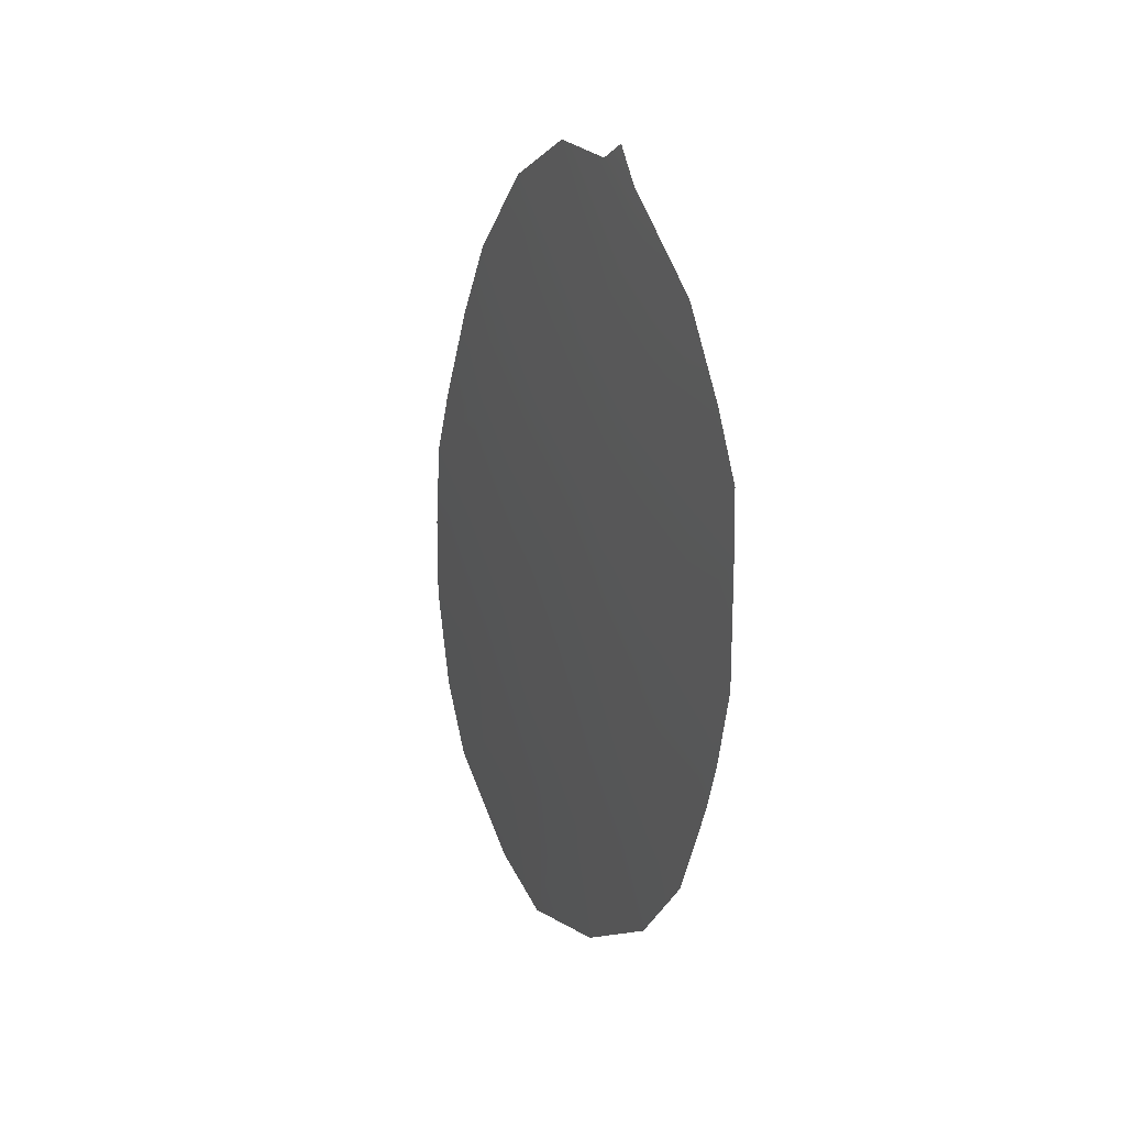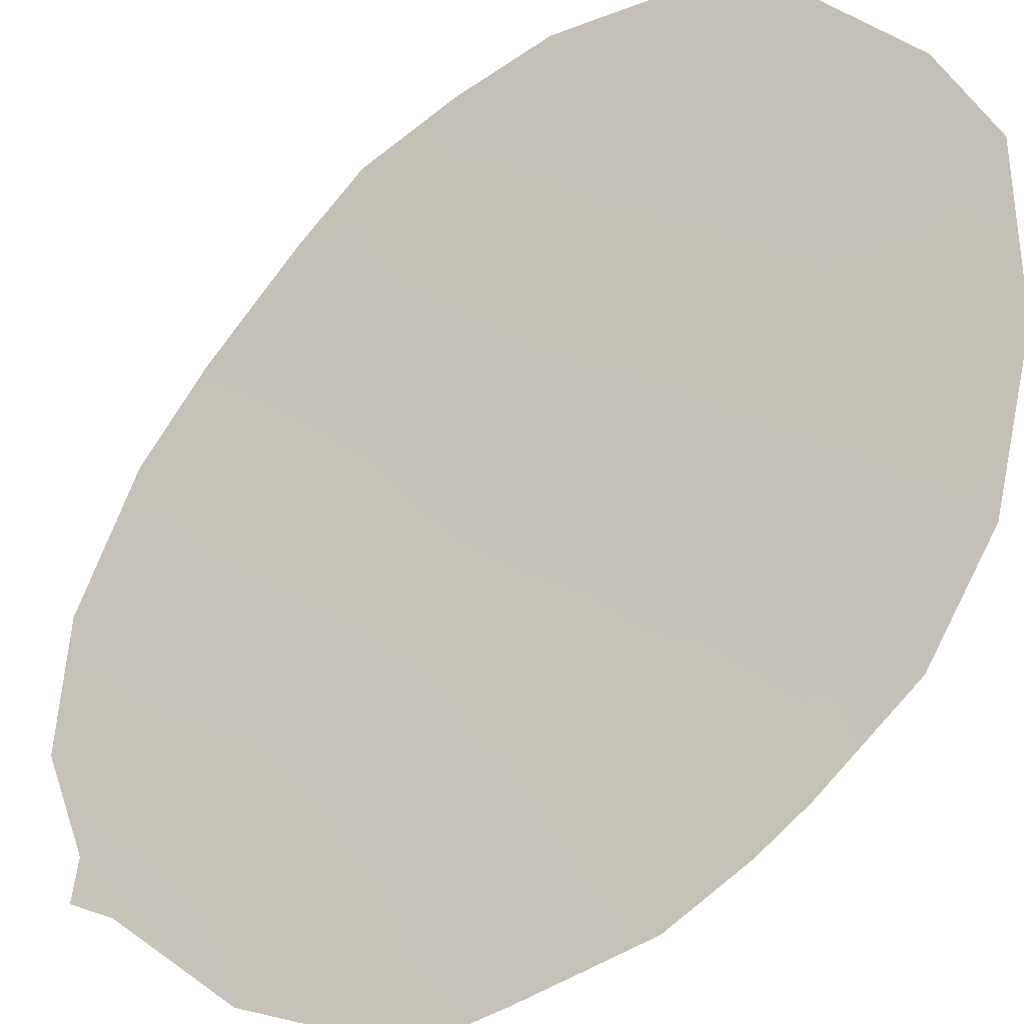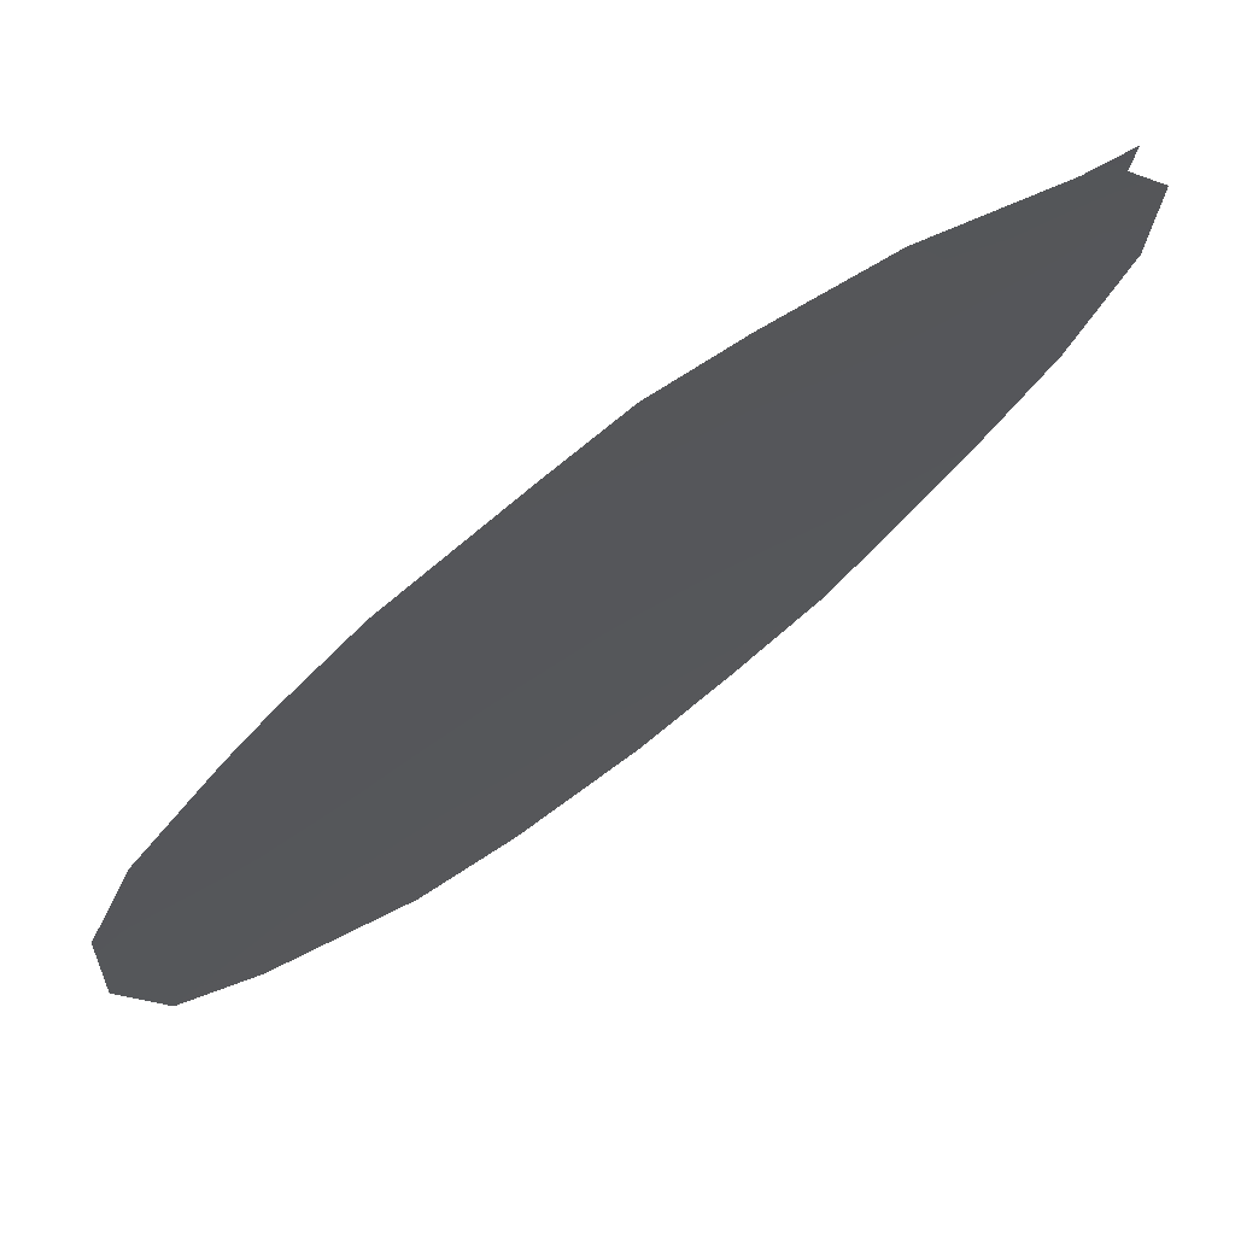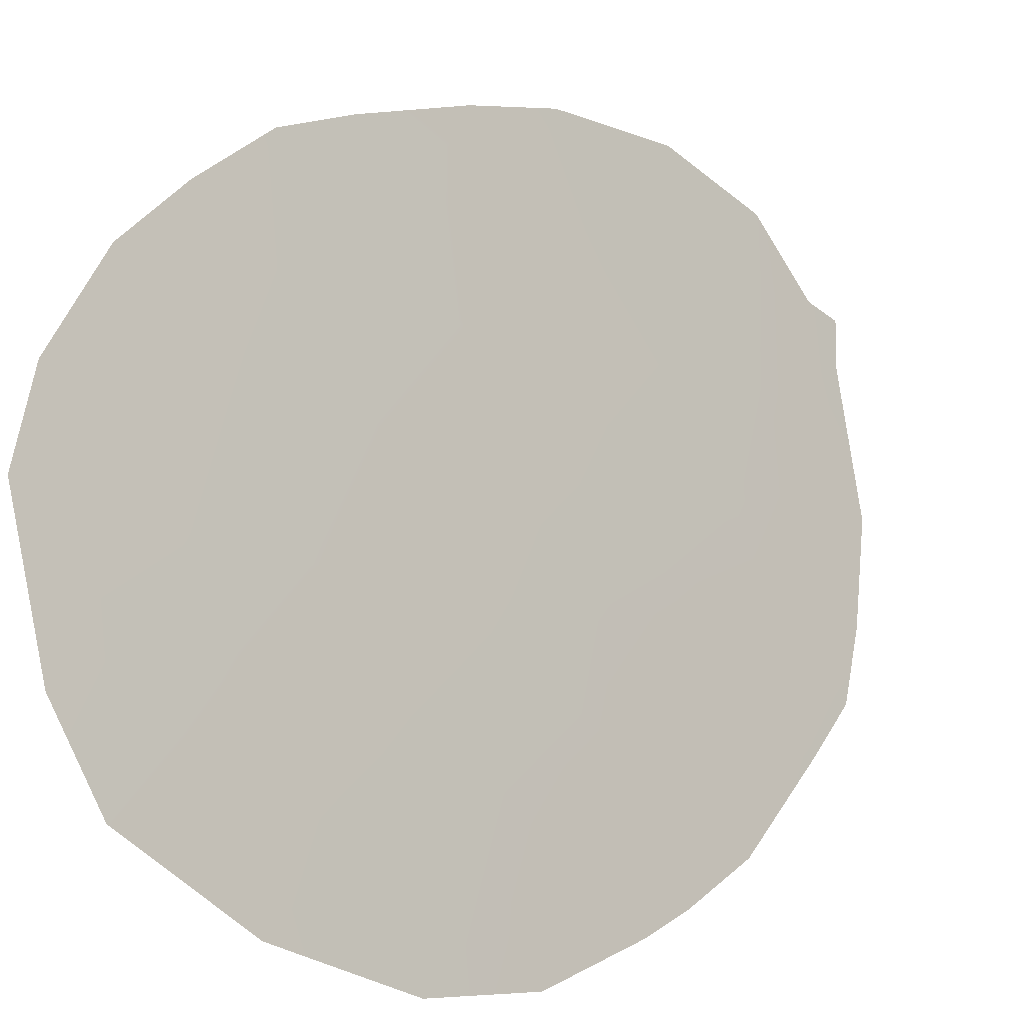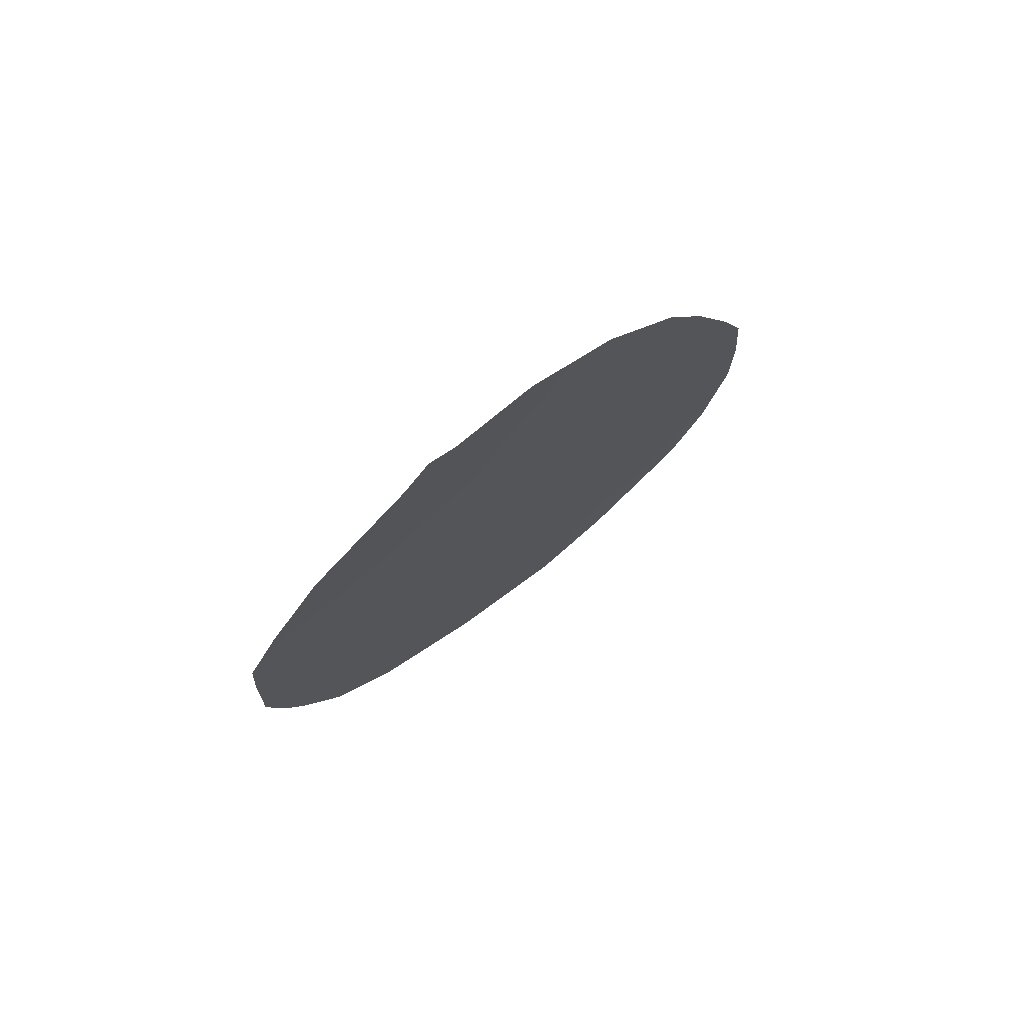
<metadata>
{"format":"obj","ext":"obj","renderer":"f3d","projection":"perspective","resolution":1024,"background":"white","views":[{"elev":24.0,"azim":118.1,"up":"+Y"},{"elev":-60.2,"azim":-55.8,"up":"+Z"},{"elev":-59.8,"azim":133.8,"up":"+Z"},{"elev":40.3,"azim":30.9,"up":"+Z"},{"elev":75.4,"azim":-166.6,"up":"+Y"}]}
</metadata>
<code>
v 61.97 22.31 59
v 63.3 30.25 57.01
v 63.62 28.05 56.66
v 64.81 27.44 55.07
v 62.8 26.47 57.81
v 60.75 25.23 60.58
v 59.79 23.81 61.86
v 64.33 20.21 55.87
v 63.48 31.68 56.69
v 63.16 32.24 57.08
v 60.59 16.56 60.87
v 63.05 17.01 57.61
v 61.59 16.19 59.56
v 65.1 20.09 54.83
v 62.84 31.89 57.55
v 65.8 26.71 53.76
v 58.9 25.68 63.01
v 58.58 24.35 63.44
v 58.79 19.14 63.21
v 65.71 23.01 53.97
v 65.73 27.88 53.81
v 61.89 31.86 58.83
v 59.44 27.66 62.25
v 59.27 17.85 62.59
v 59.95 29.15 61.54
v 60.86 30.87 60.26
v 61.74 18.97 59.35
v 63 22.83 57.63
v 60.82 17.95 60.57
v 64.12 29.75 55.92
v 64.69 30.36 55.12
v 64.81 21.78 55.2
v 60.13 21.55 61.45
v 61.31 20.81 59.9
v 62.4 28.56 58.27
v 63.96 25.85 56.26
v 63.25 24.62 57.25
v 59.75 25.81 61.89
v 59.1 22.32 62.79
v 58.48 22.65 63.59
v 64.24 23.49 55.94
v 61.56 26.86 59.46
v 58.48 21.05 63.61
v 59.34 20.27 62.49
v 64.34 18.47 55.88
v 60.99 22.96 60.3
v 62.05 24.48 58.86
v 62.54 20.71 58.27
v 65.33 28.97 54.31
v 62.12 30.44 58.57
v 60.41 27.34 60.97
v 60.49 19.46 60.99
v 65.06 25.18 54.8
v 65.88 24.5 53.71
v 65.54 22.05 54.2
v 63.75 21.36 56.65
v 61.18 28.89 59.89
v 63.07 19.16 57.57
v 62.04 17.68 58.96
f 2 15 9
f 29 13 11
f 9 15 10
f 5 42 35
f 40 39 43
f 27 48 58
f 27 34 48
f 2 50 15
f 8 14 45
f 42 5 47
f 51 25 57
f 8 56 32
f 1 28 48
f 31 49 30
f 49 4 30
f 28 1 47
f 52 44 33
f 41 32 56
f 4 53 36
f 35 50 2
f 36 5 3
f 36 37 5
f 38 6 7
f 7 39 18
f 40 18 39
f 56 28 41
f 41 28 37
f 35 57 50
f 43 44 19
f 33 44 39
f 39 44 43
f 38 17 23
f 45 12 58
f 29 27 59
f 20 41 53
f 59 27 58
f 53 4 16
f 21 16 4
f 6 47 46
f 47 1 46
f 28 47 37
f 37 47 5
f 59 12 13
f 56 48 28
f 49 21 4
f 50 22 15
f 7 33 39
f 18 17 38
f 38 7 18
f 51 6 38
f 51 38 23
f 6 42 47
f 13 29 59
f 34 46 1
f 34 1 48
f 53 54 20
f 53 16 54
f 6 51 42
f 51 57 42
f 53 41 36
f 14 32 55
f 32 14 8
f 34 33 46
f 33 7 46
f 51 23 25
f 57 25 26
f 48 56 58
f 58 56 8
f 19 44 24
f 24 44 52
f 26 50 57
f 50 26 22
f 7 6 46
f 8 45 58
f 52 33 34
f 55 32 20
f 32 41 20
f 29 11 24
f 52 29 24
f 5 35 3
f 57 35 42
f 36 41 37
f 3 4 36
f 35 2 3
f 2 30 3
f 30 4 3
f 27 29 52
f 27 52 34
f 58 12 59
f 30 2 9
f 30 9 31

</code>
